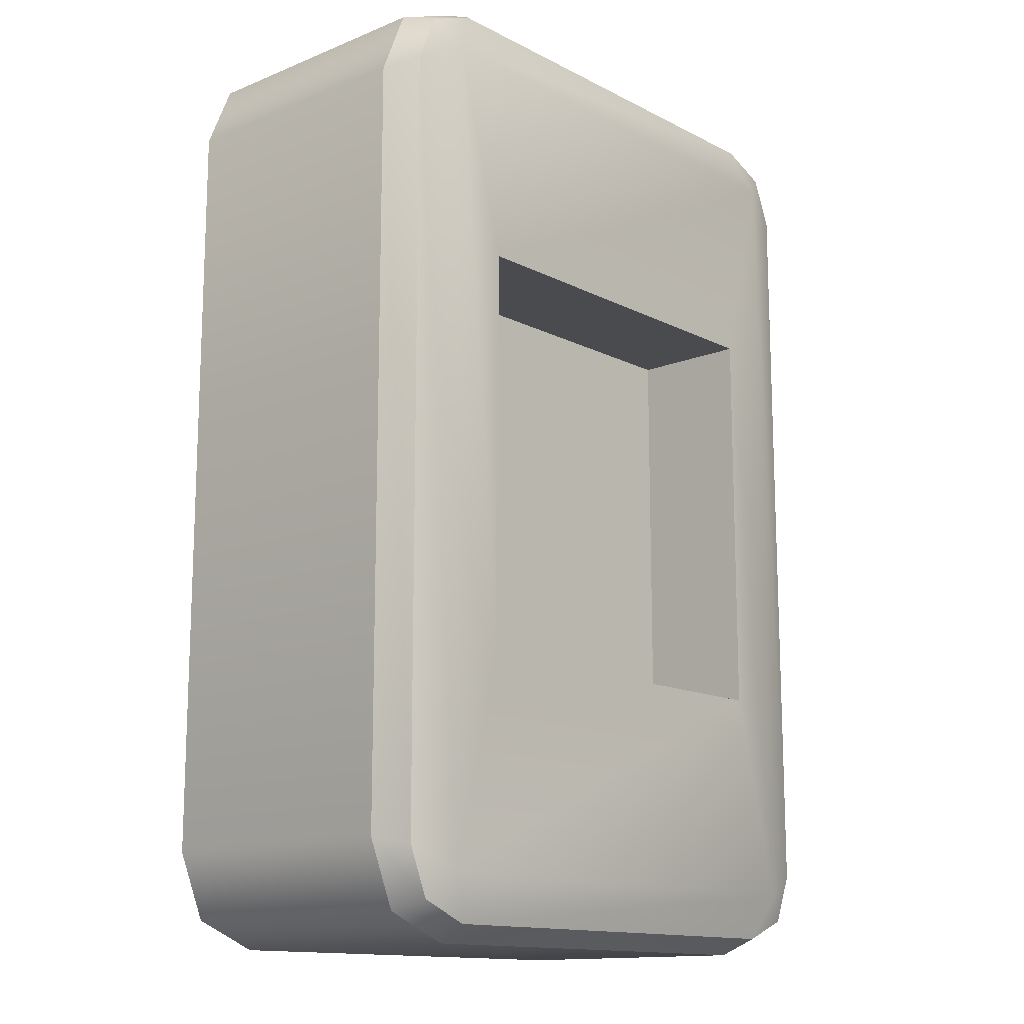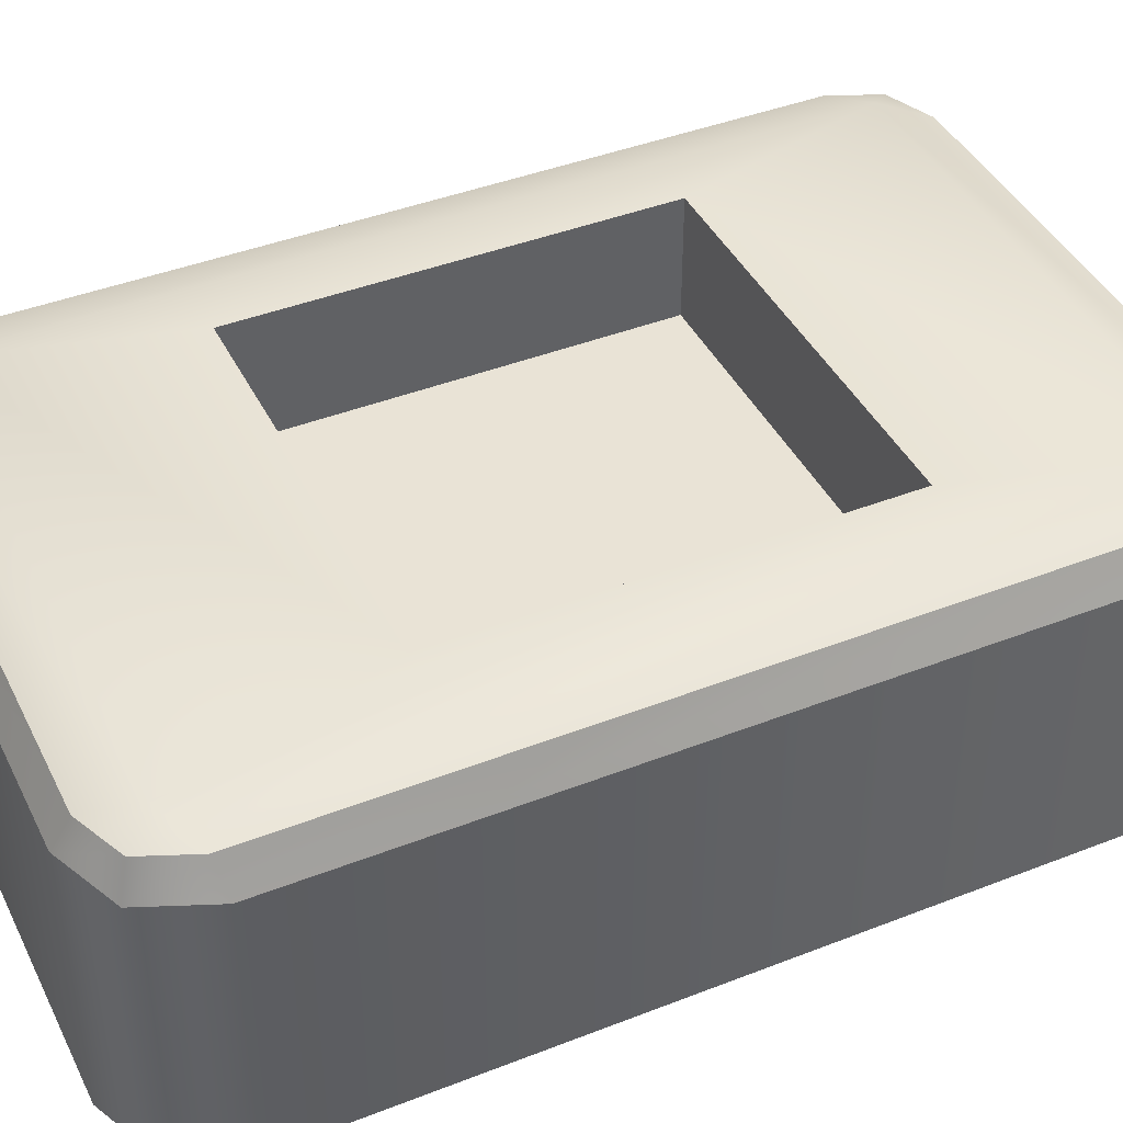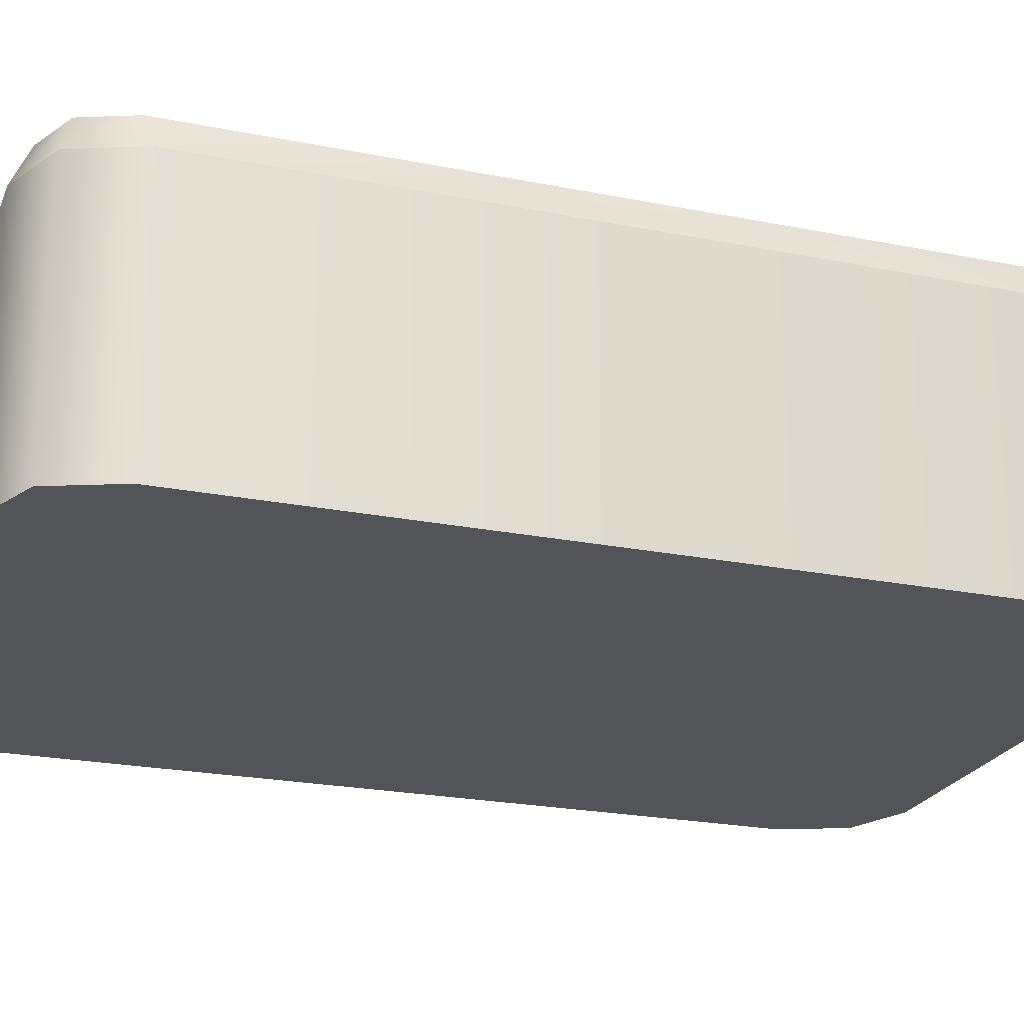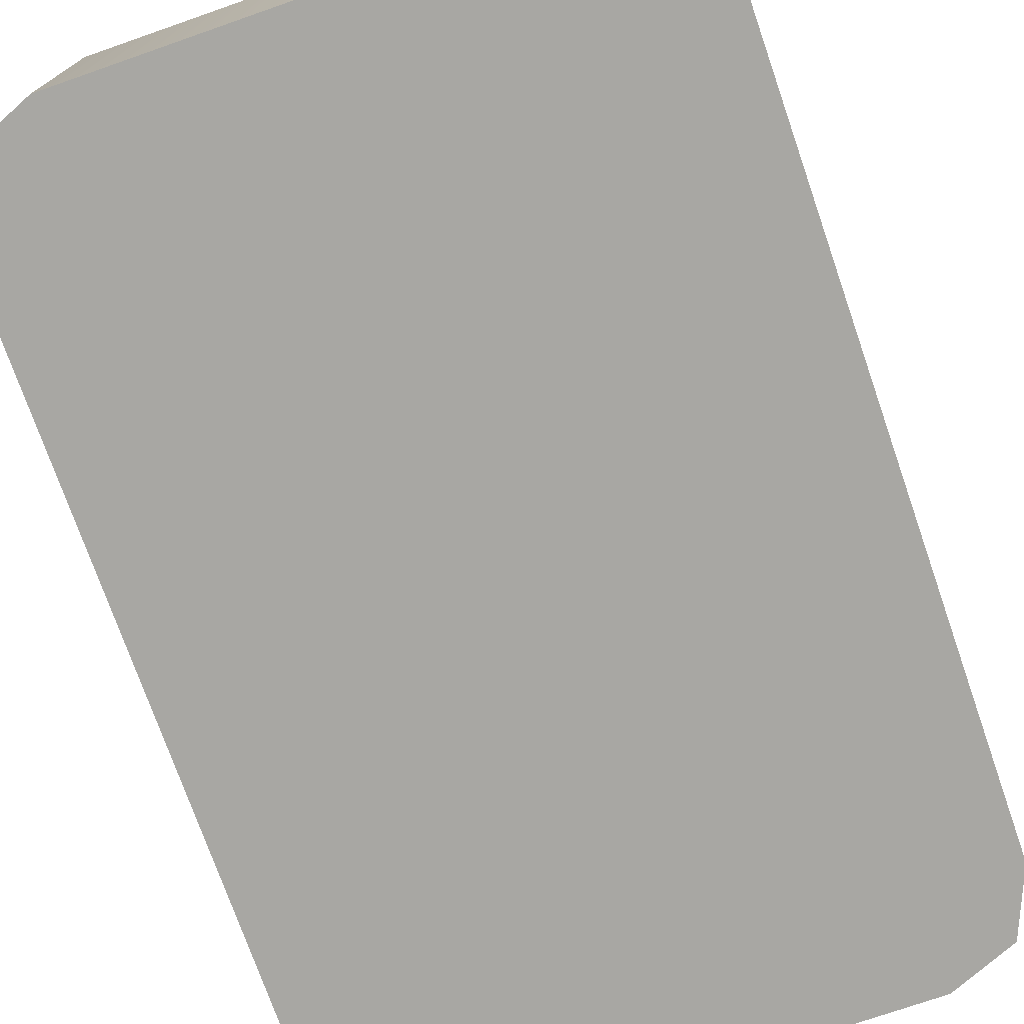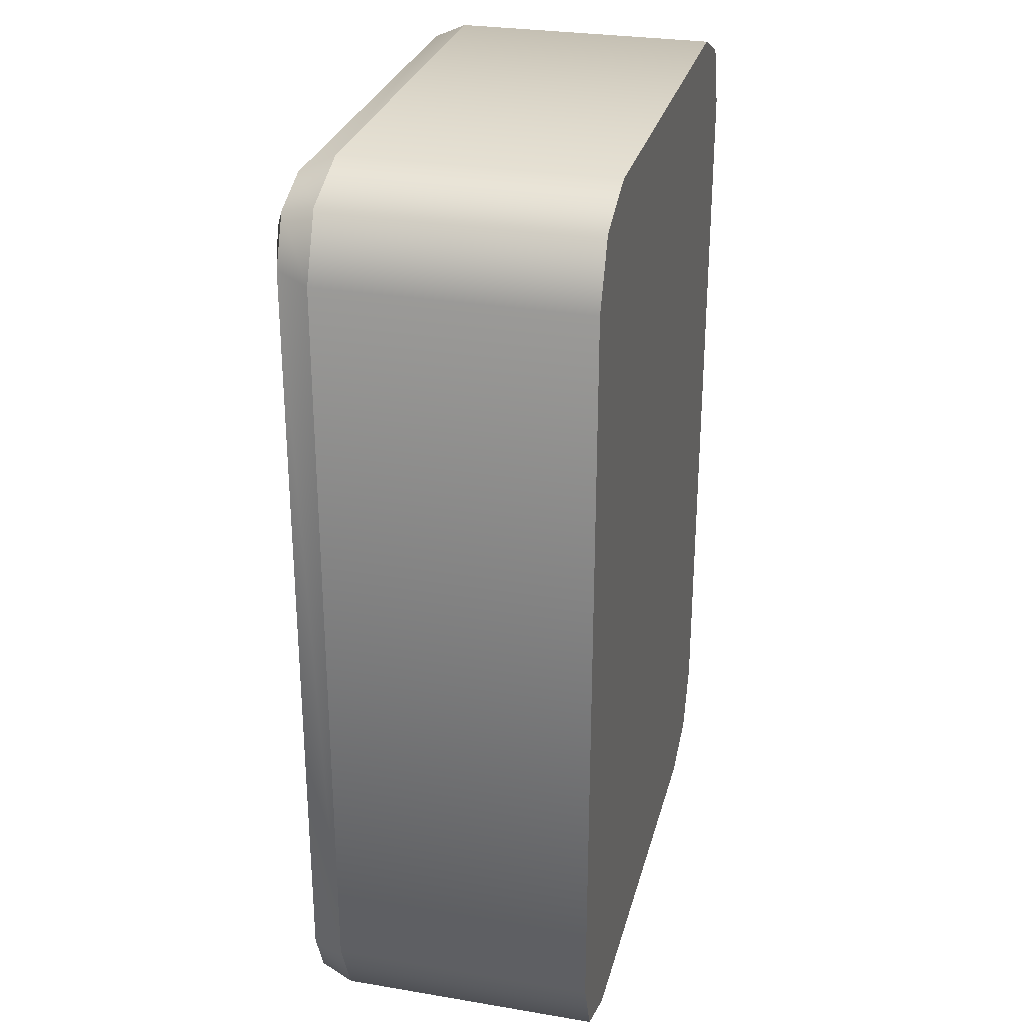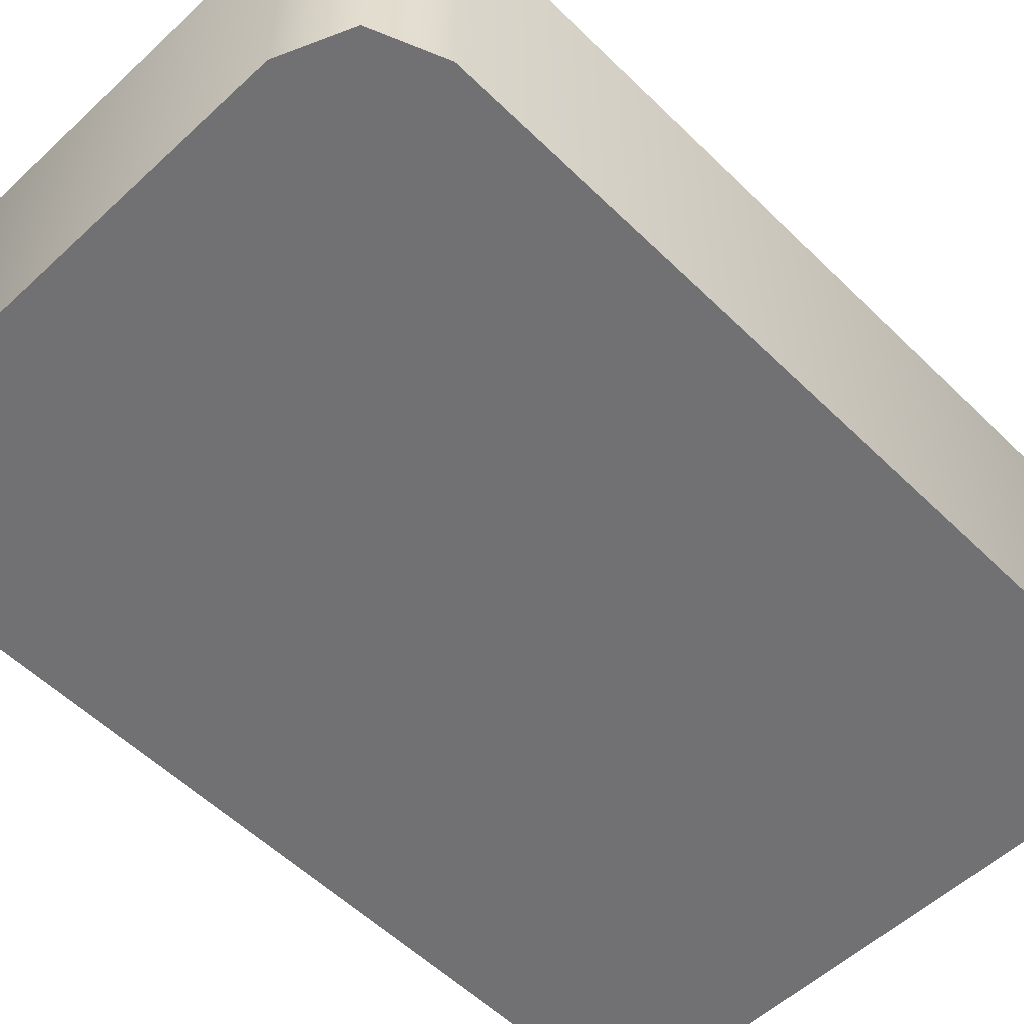
<metadata>
{"format":"obj","ext":"obj","renderer":"f3d","projection":"perspective","resolution":1024,"background":"white","views":[{"elev":-13.9,"azim":131.7,"up":"+Z"},{"elev":42.2,"azim":-115.1,"up":"+Y"},{"elev":-23.0,"azim":71.2,"up":"+Y"},{"elev":-74.4,"azim":-160.8,"up":"+Y"},{"elev":28.6,"azim":-75.9,"up":"+Z"},{"elev":-55.3,"azim":44.3,"up":"+Y"}]}
</metadata>
<code>
o lever_floor_base_yellow
v -0.2495 0.4 0.2564
v -0.2495 0.4 -0.2564
v 0.2495 0.4 0.2564
v 0.2495 0.4 -0.2564
v -0.2495 0.2496 0.2564
v -0.2495 0.2496 -0.2564
v 0.2495 0.2496 -0.2564
v 0.2495 0.2496 0.2564
v -0.2706 0 0.4706
v -0.2706 -0 -0.4706
v 0.2706 0 0.4706
v 0.2706 -0 -0.4706
v -0.3203 0.4 0.5203
v -0.3203 0.4 -0.5203
v 0.3203 0.4 -0.5203
v 0.3203 0.4 0.5203
v -0.4 0.3386 0.4825
v -0.3791 0.382 0.4912
v -0.2825 0.3386 0.6
v -0.2912 0.382 0.5791
v -0.3656 0.3386 0.5656
v -0.3533 0.382 0.5533
v -0.2825 0.3386 -0.6
v -0.2912 0.382 -0.5791
v -0.4 0.3386 -0.4825
v -0.3791 0.382 -0.4912
v -0.3656 0.3386 -0.5656
v -0.3533 0.382 -0.5533
v 0.4 0.3386 -0.4825
v 0.3791 0.382 -0.4912
v 0.2825 0.3386 -0.6
v 0.2912 0.382 -0.5791
v 0.3656 0.3386 -0.5656
v 0.3533 0.382 -0.5533
v 0.2825 0.3386 0.6
v 0.2912 0.382 0.5791
v 0.4 0.3386 0.4825
v 0.3791 0.382 0.4912
v 0.3656 0.3386 0.5656
v 0.3533 0.382 0.5533
v -0.3656 0 0.5656
v -0.2825 0 0.6
v -0.4 0 0.4825
v -0.2825 -0 -0.6
v -0.3656 -0 -0.5656
v -0.4 -0 -0.4825
v 0.2825 0 0.6
v 0.3656 0 0.5656
v 0.4 0 0.4825
v 0.3656 -0 -0.5656
v 0.2825 -0 -0.6
v 0.4 -0 -0.4825
f 11 9 10 12
f 2 4 15 14
f 42 19 21 41
f 1 3 8 5
f 1 2 14 13
f 4 3 16 15
f 27 45 46 25
f 51 31 33 50
f 8 7 6 5
f 2 1 5 6
f 4 2 6 7
f 3 4 7 8
f 41 21 17 43
f 42 47 35 19
f 23 44 45 27
f 50 33 29 52
f 35 47 48 39
f 17 25 46 43
f 51 44 23 31
f 39 48 49 37
f 49 52 29 37
f 3 1 13 16
f 17 21 22 18
f 18 22 13
f 21 19 20 22
f 22 20 13
f 23 27 28 24
f 24 28 14
f 27 25 26 28
f 28 26 14
f 29 33 34 30
f 30 34 15
f 33 31 32 34
f 34 32 15
f 35 39 40 36
f 36 40 16
f 39 37 38 40
f 40 38 16
f 16 13 20 36
f 36 20 19 35
f 13 14 26 18
f 18 26 25 17
f 14 15 32 24
f 24 32 31 23
f 15 16 38 30
f 30 38 37 29
f 9 42 41
f 9 41 43
f 10 45 44
f 10 46 45
f 11 48 47
f 11 49 48
f 12 51 50
f 12 50 52
f 9 11 47 42
f 10 9 43 46
f 12 10 44 51
f 11 12 52 49

</code>
